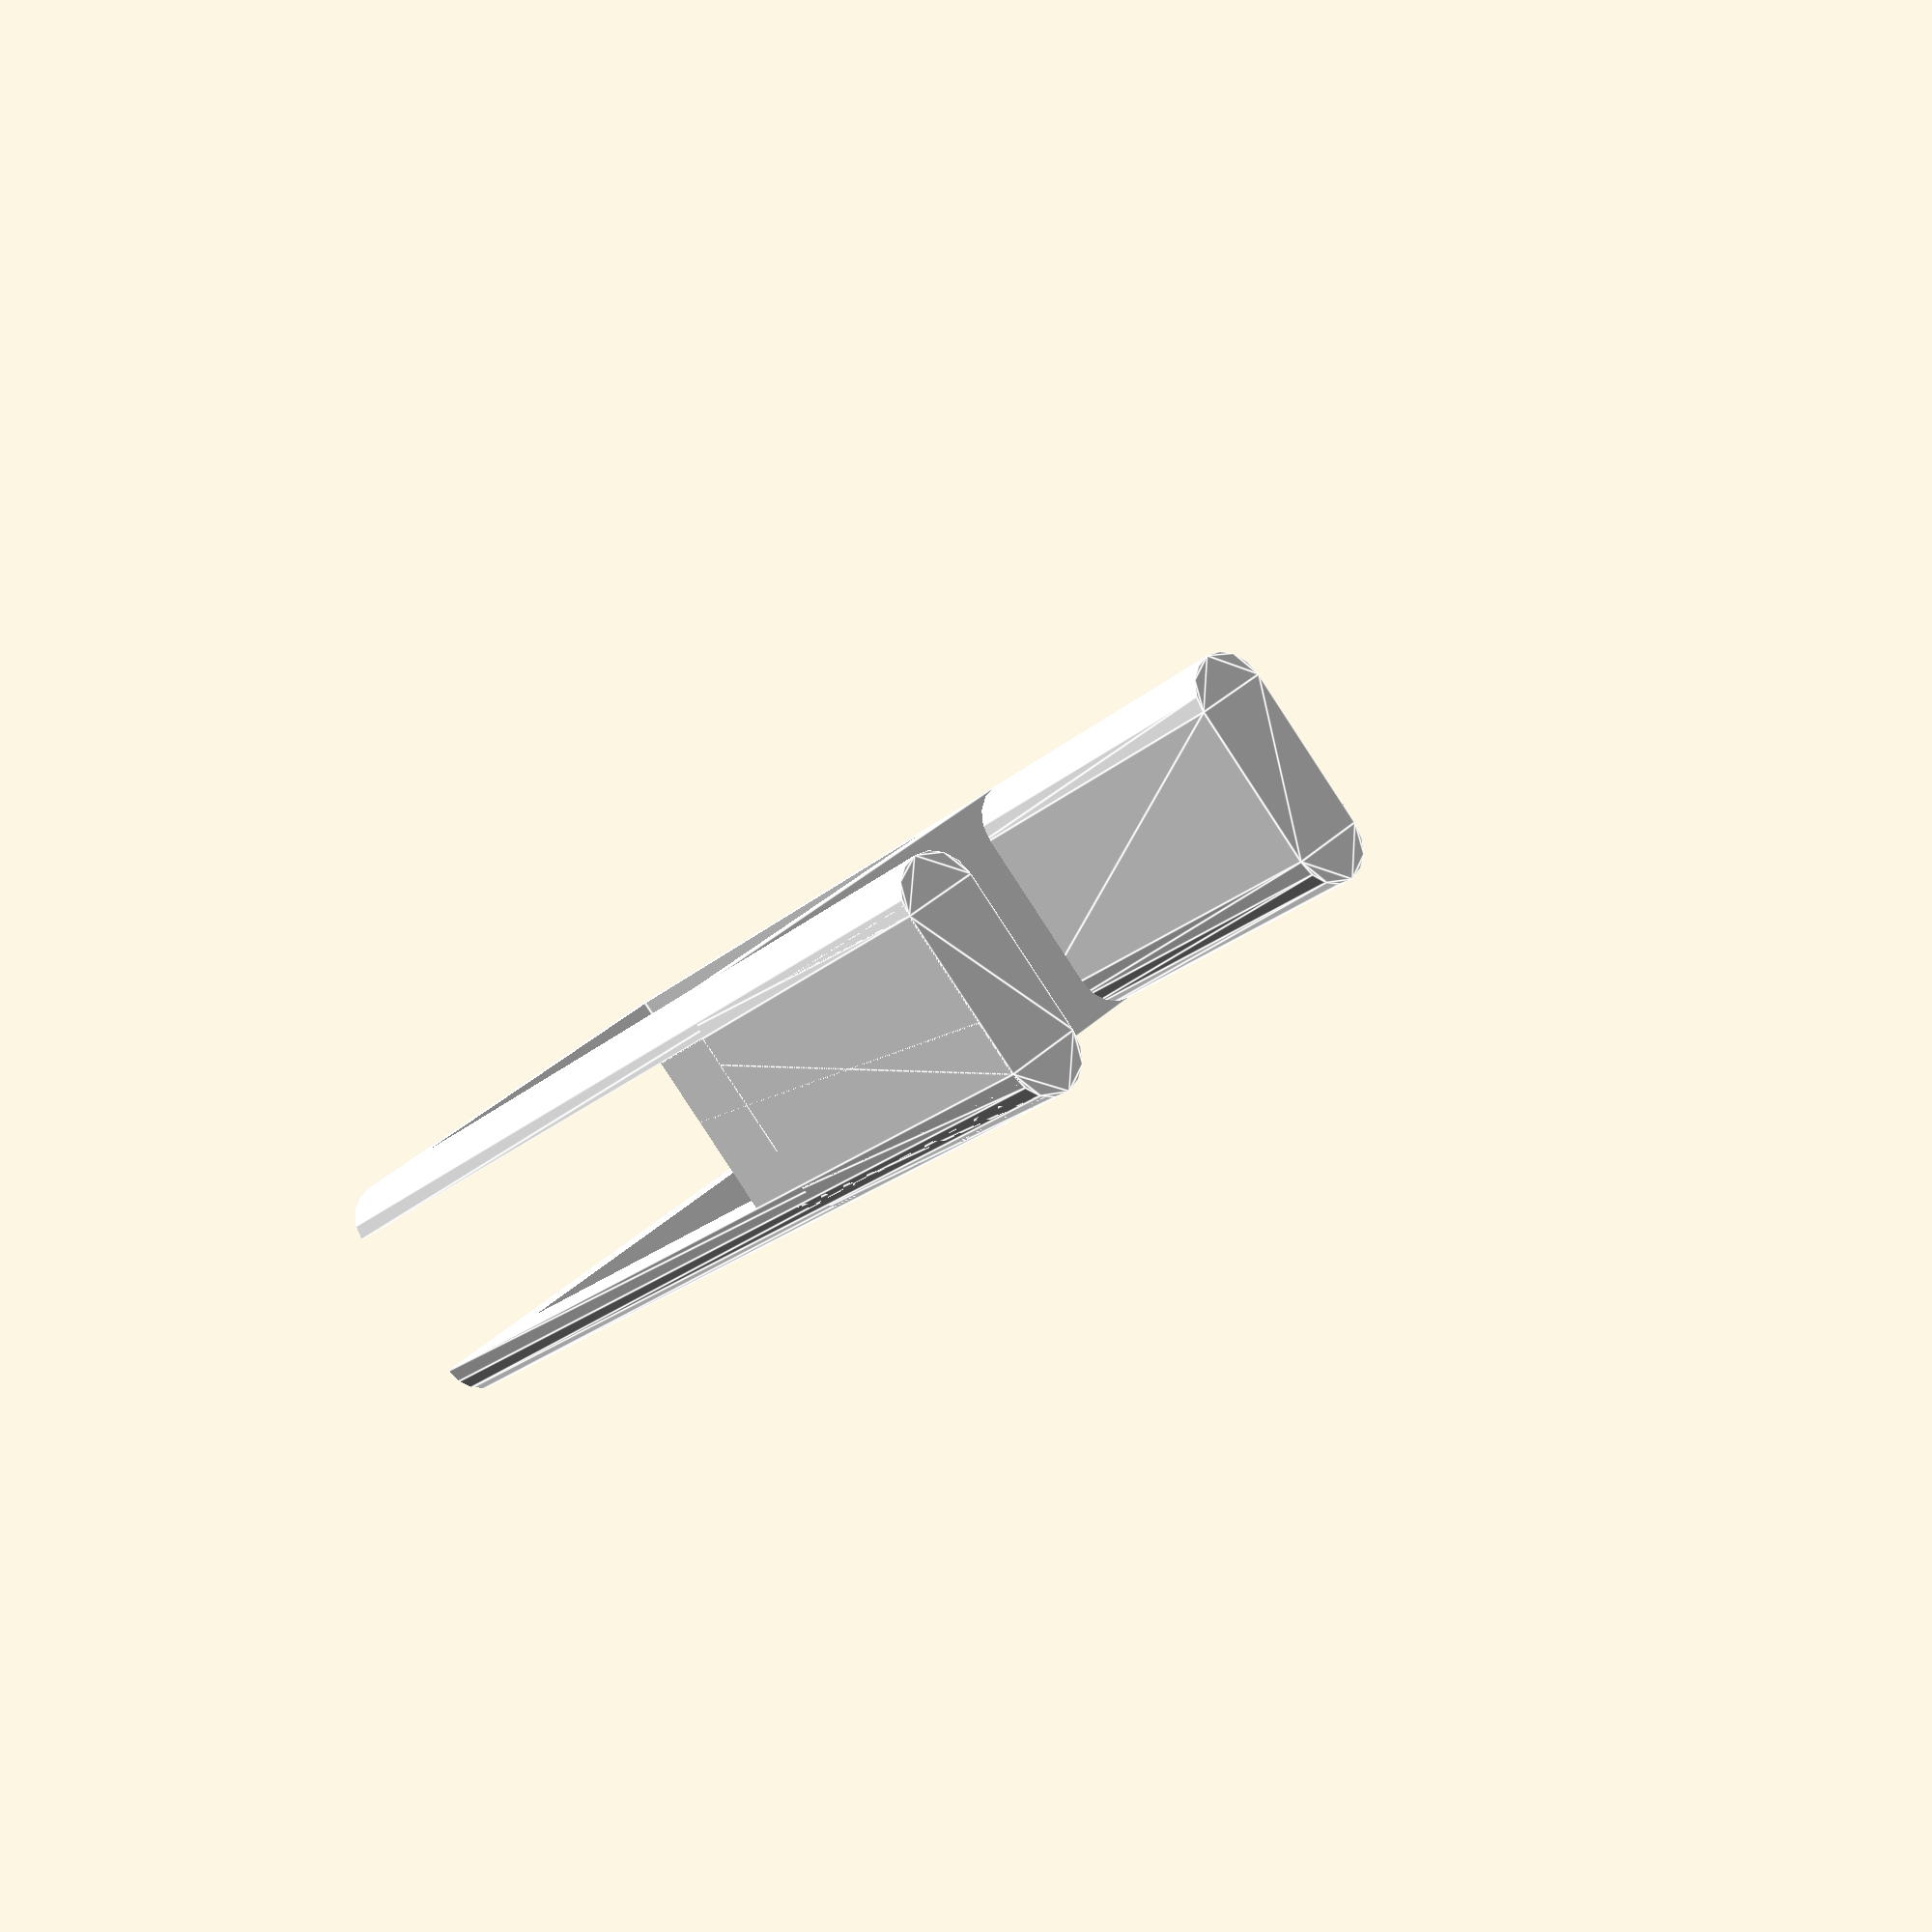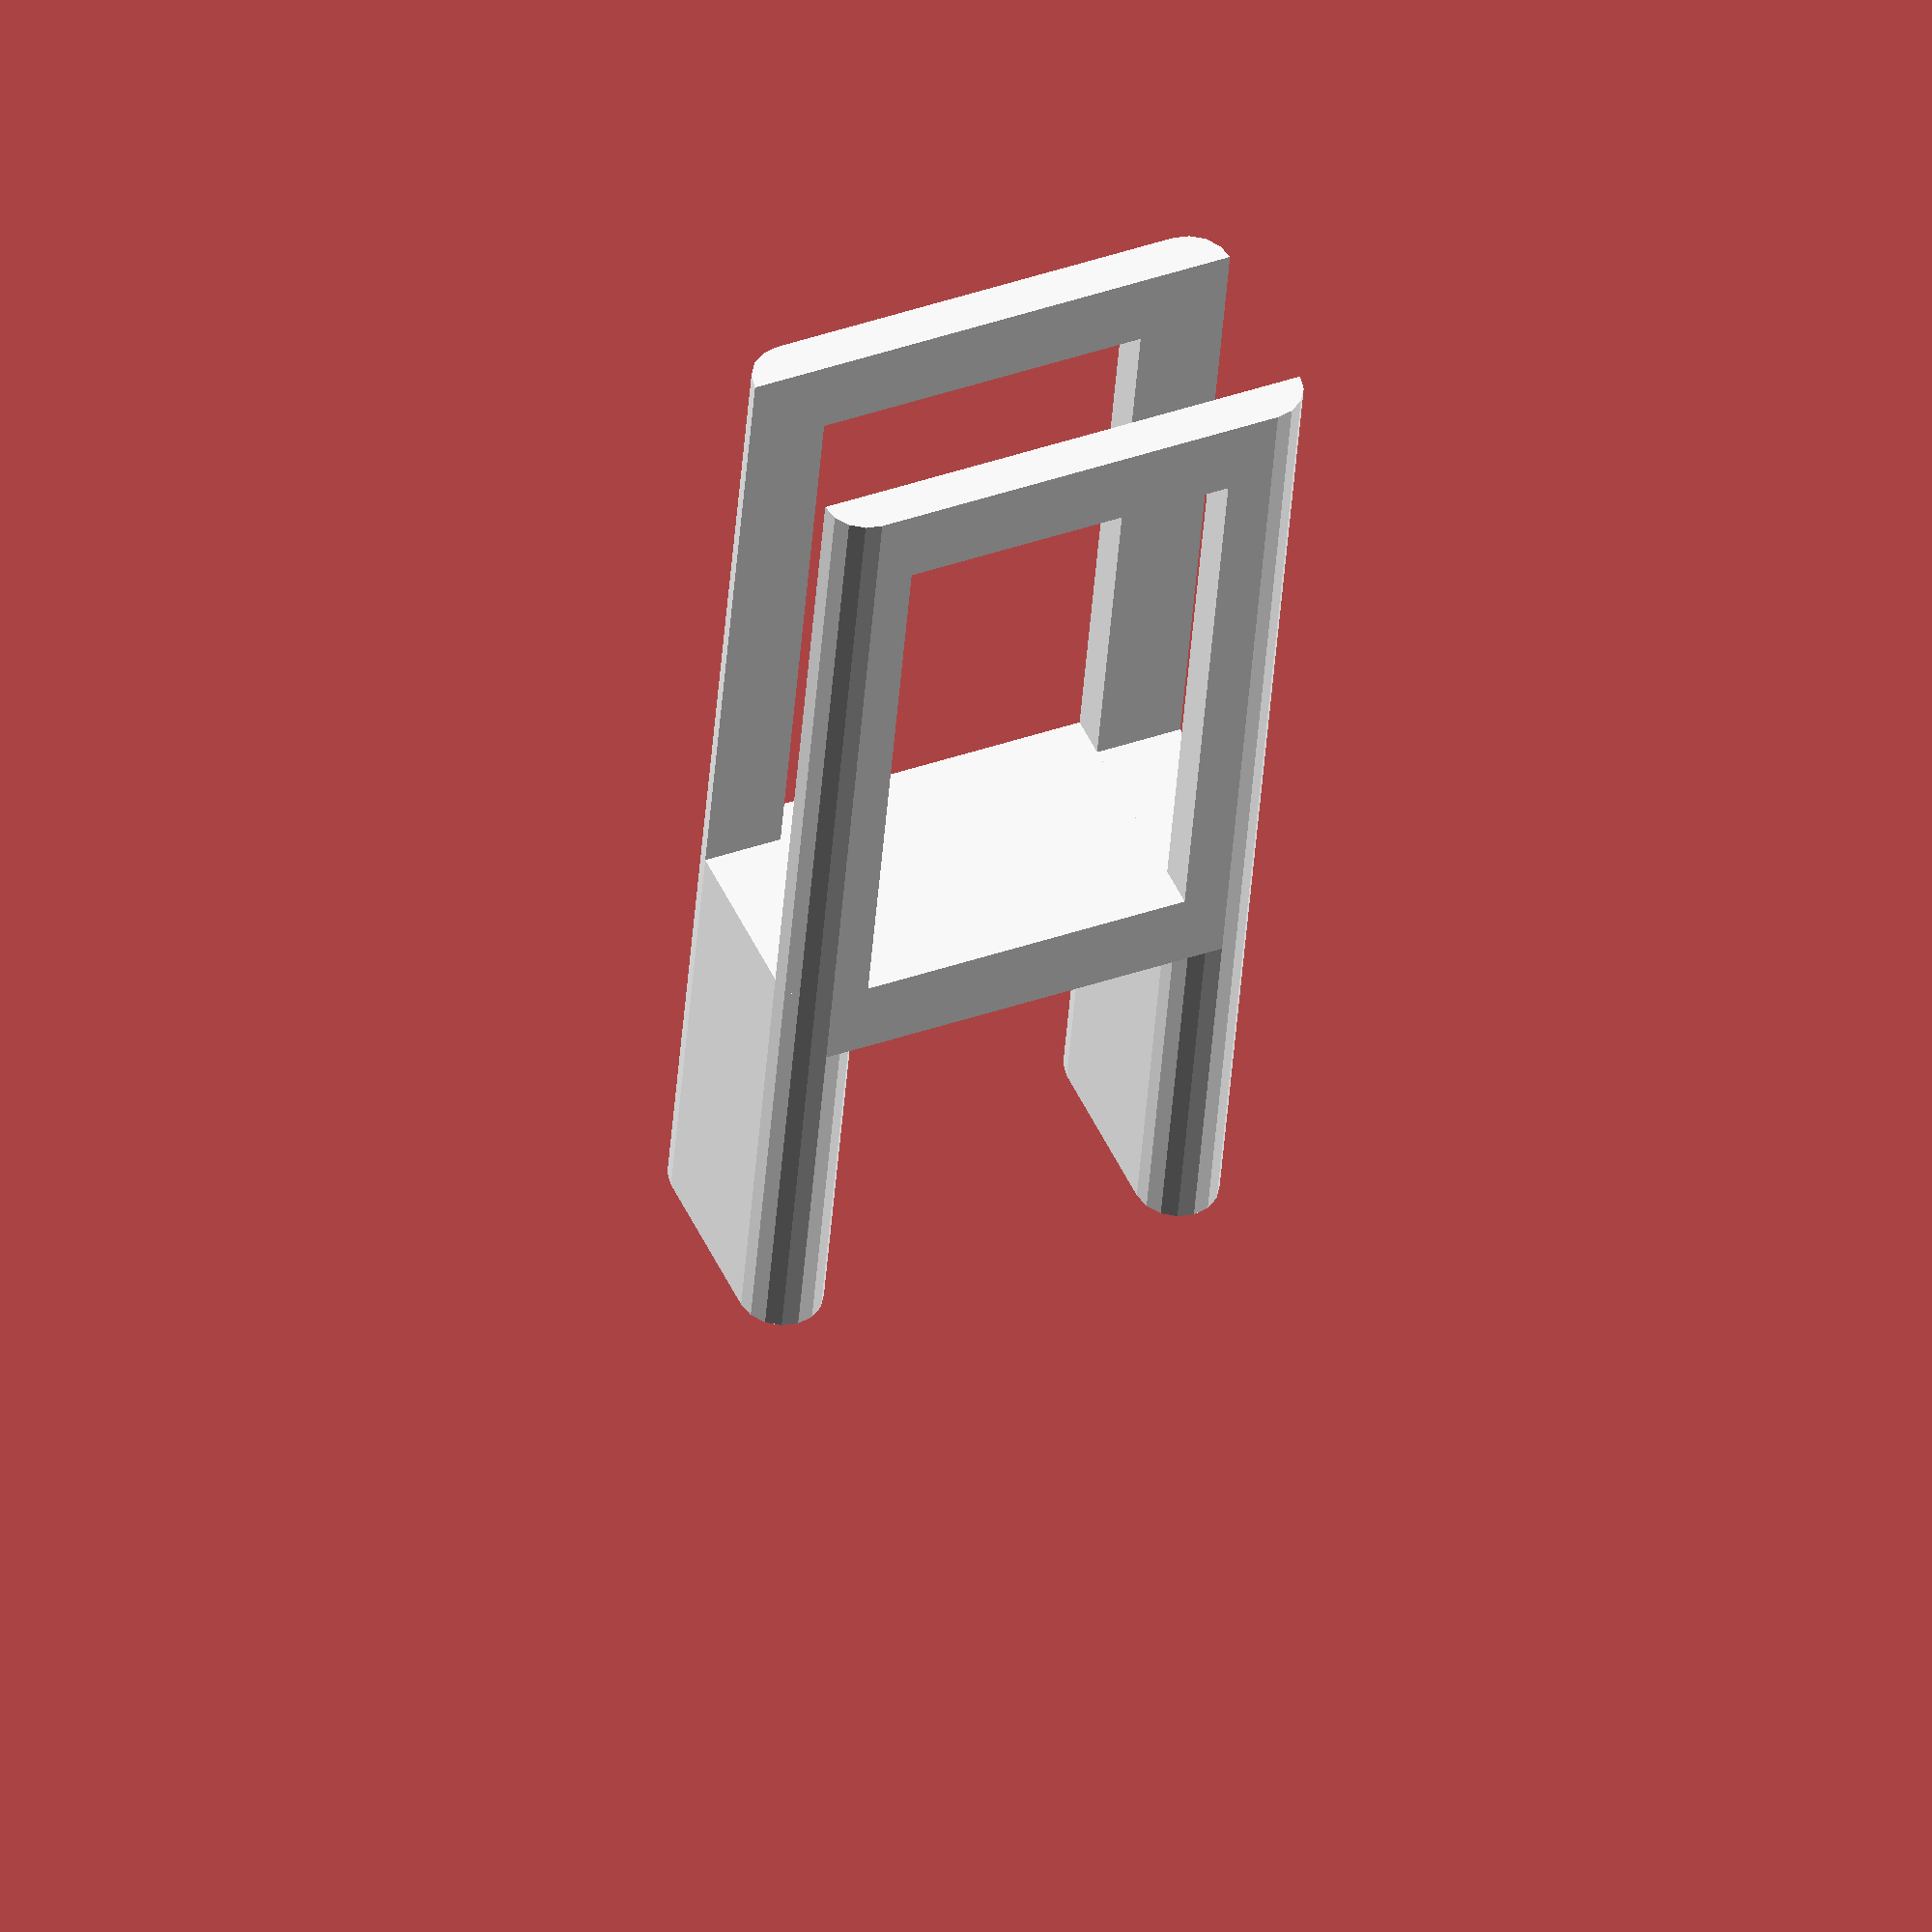
<openscad>
x = 40; // ukulele handle width
d = 5; // shell thickness
p = 10; // front plate thickness
a = 10; // ukulele hooks thickness
l = 80; // shelf grippers length
h = 20; // shelf height
b = 45; // ukulele handles length

module shelf() {
  color("olive") {
    y = 1000;
    z = 230;
    e = 0.01;
    translate([-y/2,-z,-h+e/2])
      cube([y,z,h-e]);
  }
}

module holder_side() {
  translate([x/2+a/2,0,0]) {
    rotate([-90,90,0]) {
      linear_extrude(height=b+p) {
        hull() {
          circle(d=a);
          translate([h+2*d-a,0,0])
            circle(d=a);
        }
      }
    }
  }
}

module holder() {
  holder_side();
  mirror() holder_side();
}

module frame() {
  difference() {
    translate([-x/2-a,-l,-h-d])
      cube([x+2*a,l+p,h+2*d]);
    translate([-(x+2*a+1)/2,-l-1,-h])
      cube([x+2*a+1,l+1,h]);
    translate([-(x+1)/2,-l+a,-h-d-1])
      cube([x,l-a,h+2*d+2]);
  }
}

// shelf();
color("white") {
  holder();
  intersection() {
    s = 2*(d+l)/b;
    frame();
    translate([0,-(d+l),0]) scale([1,s,1]) hull() holder();
  }
}


</openscad>
<views>
elev=266.6 azim=39.0 roll=326.8 proj=p view=edges
elev=311.2 azim=175.5 roll=156.2 proj=o view=solid
</views>
